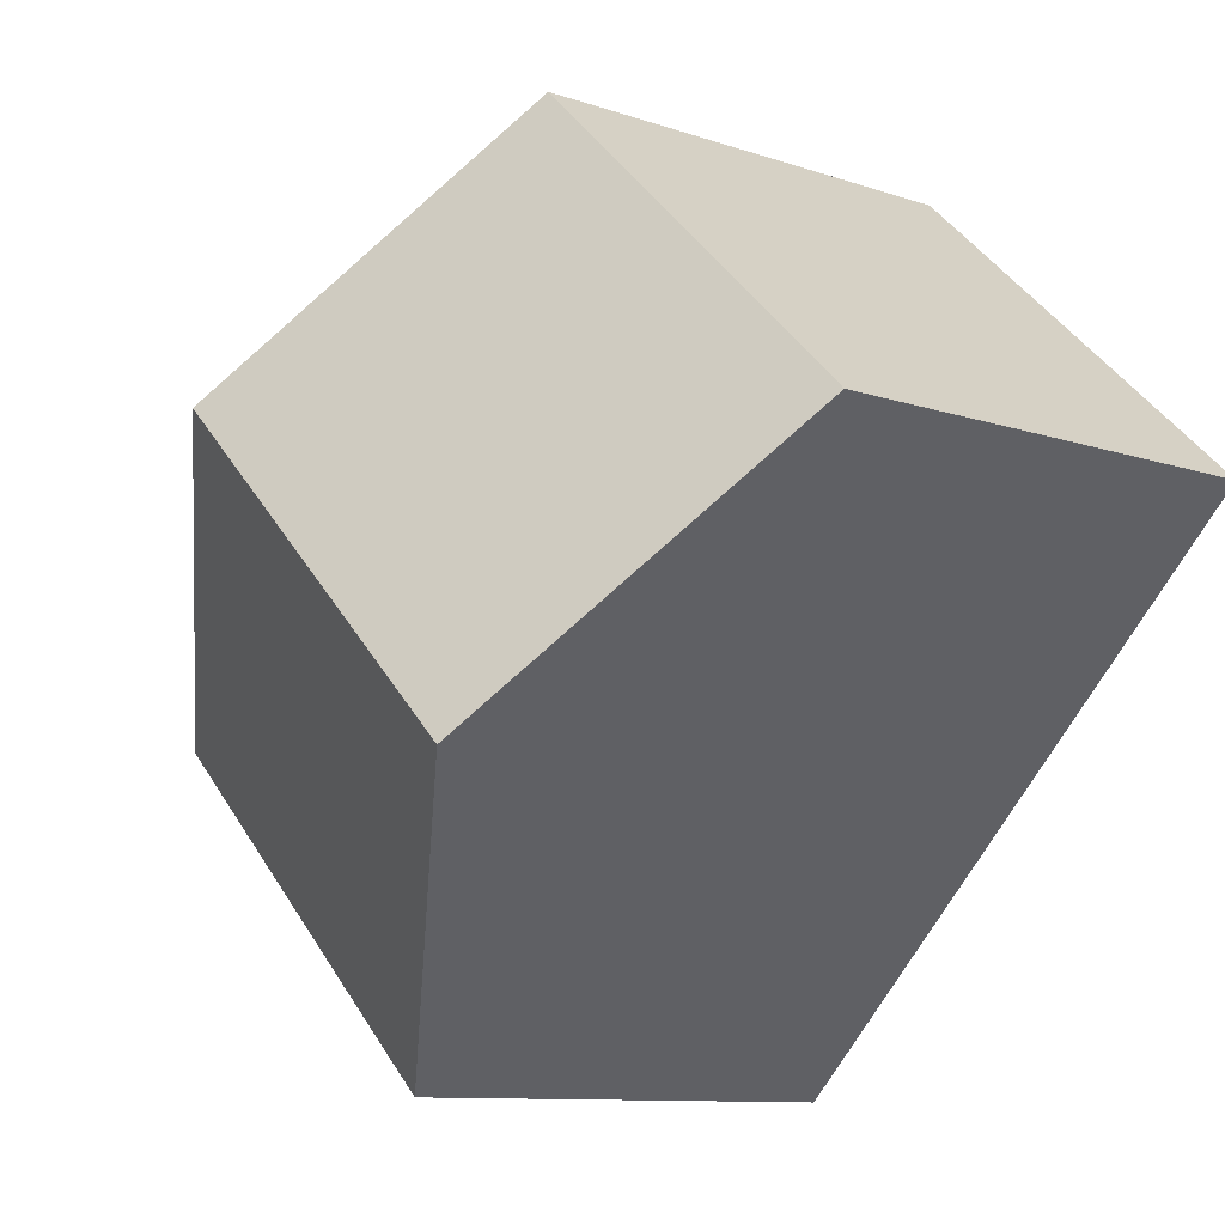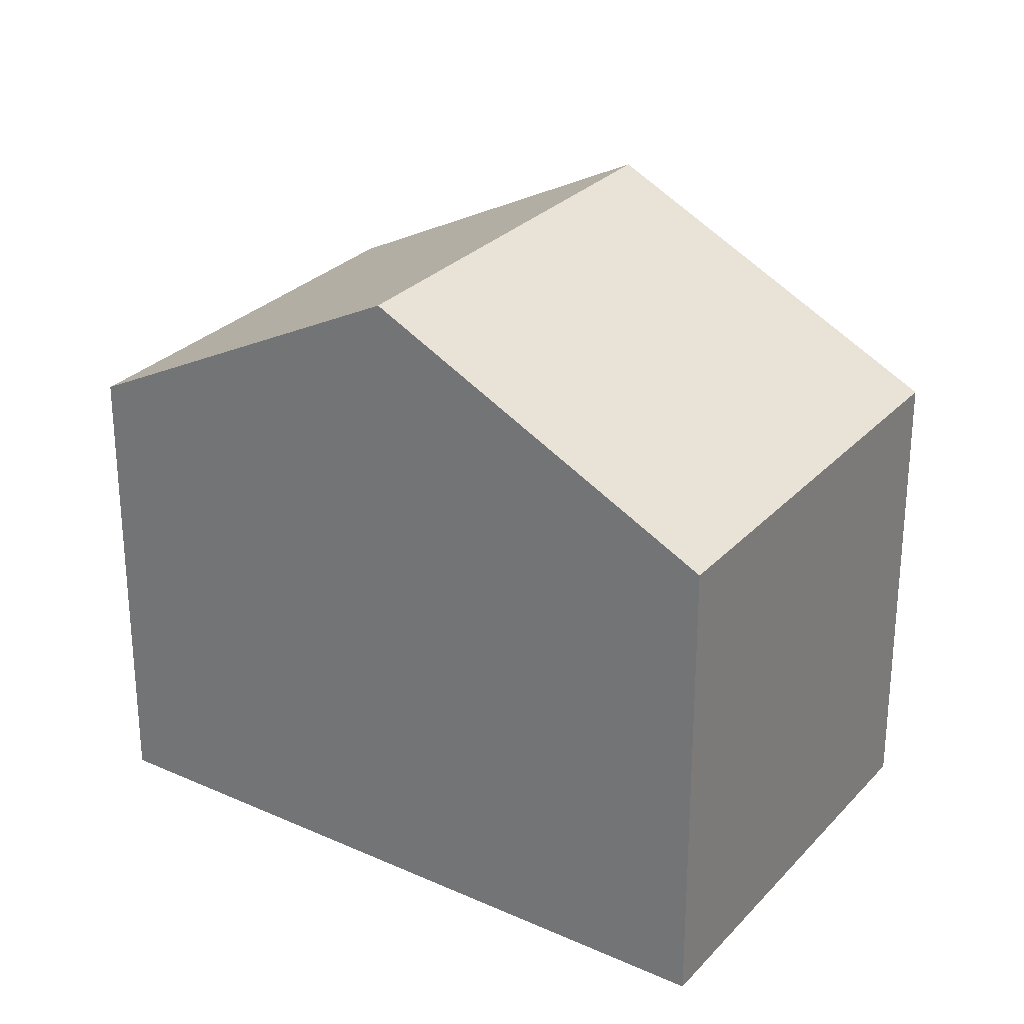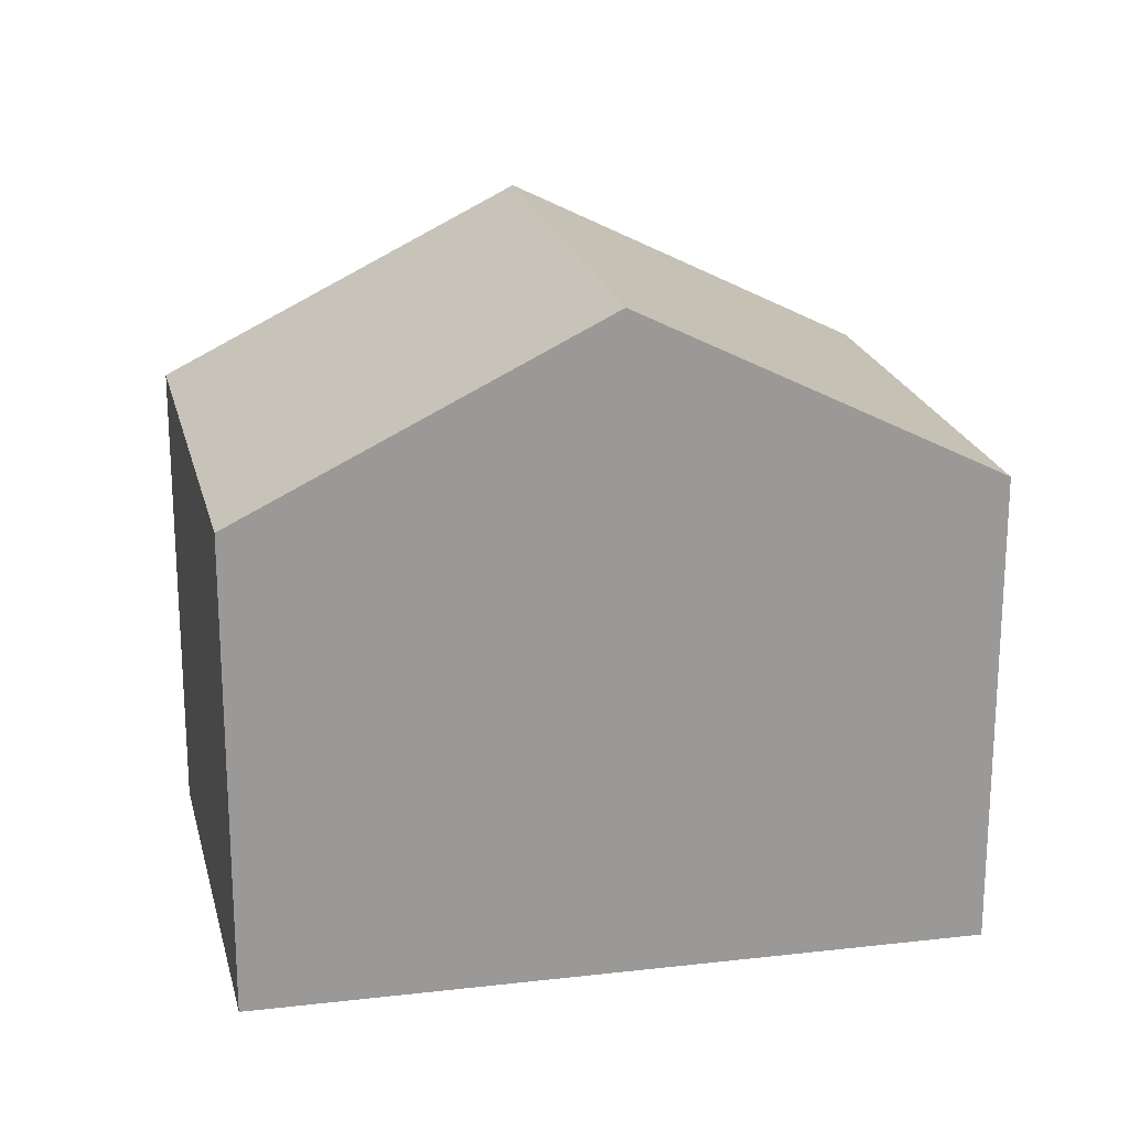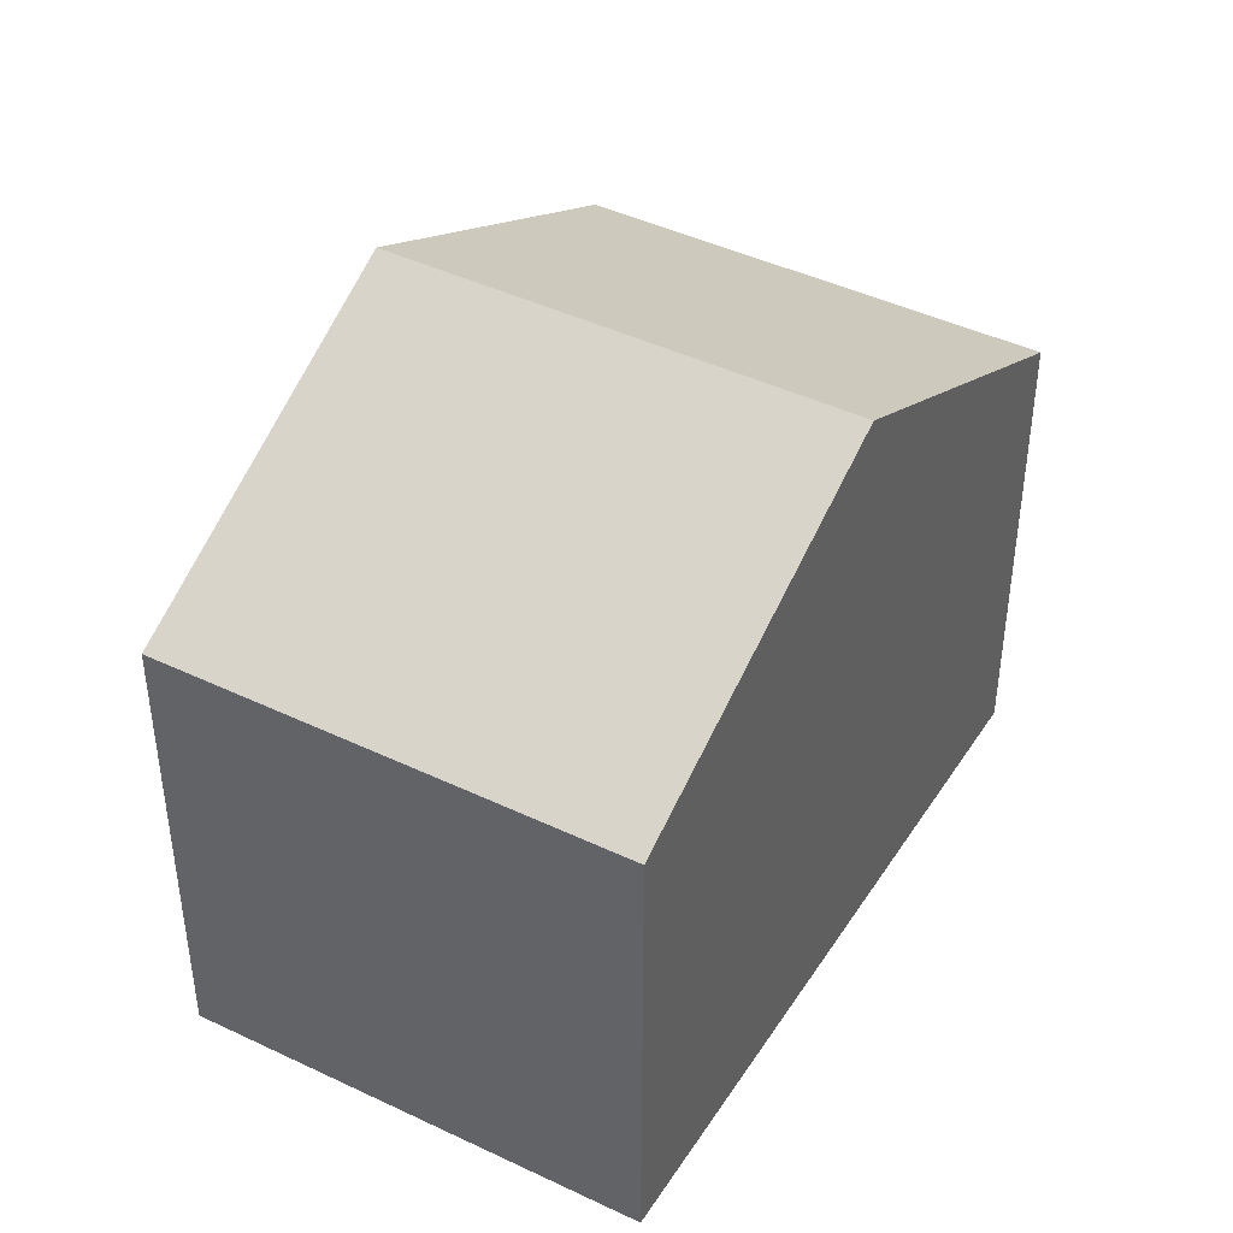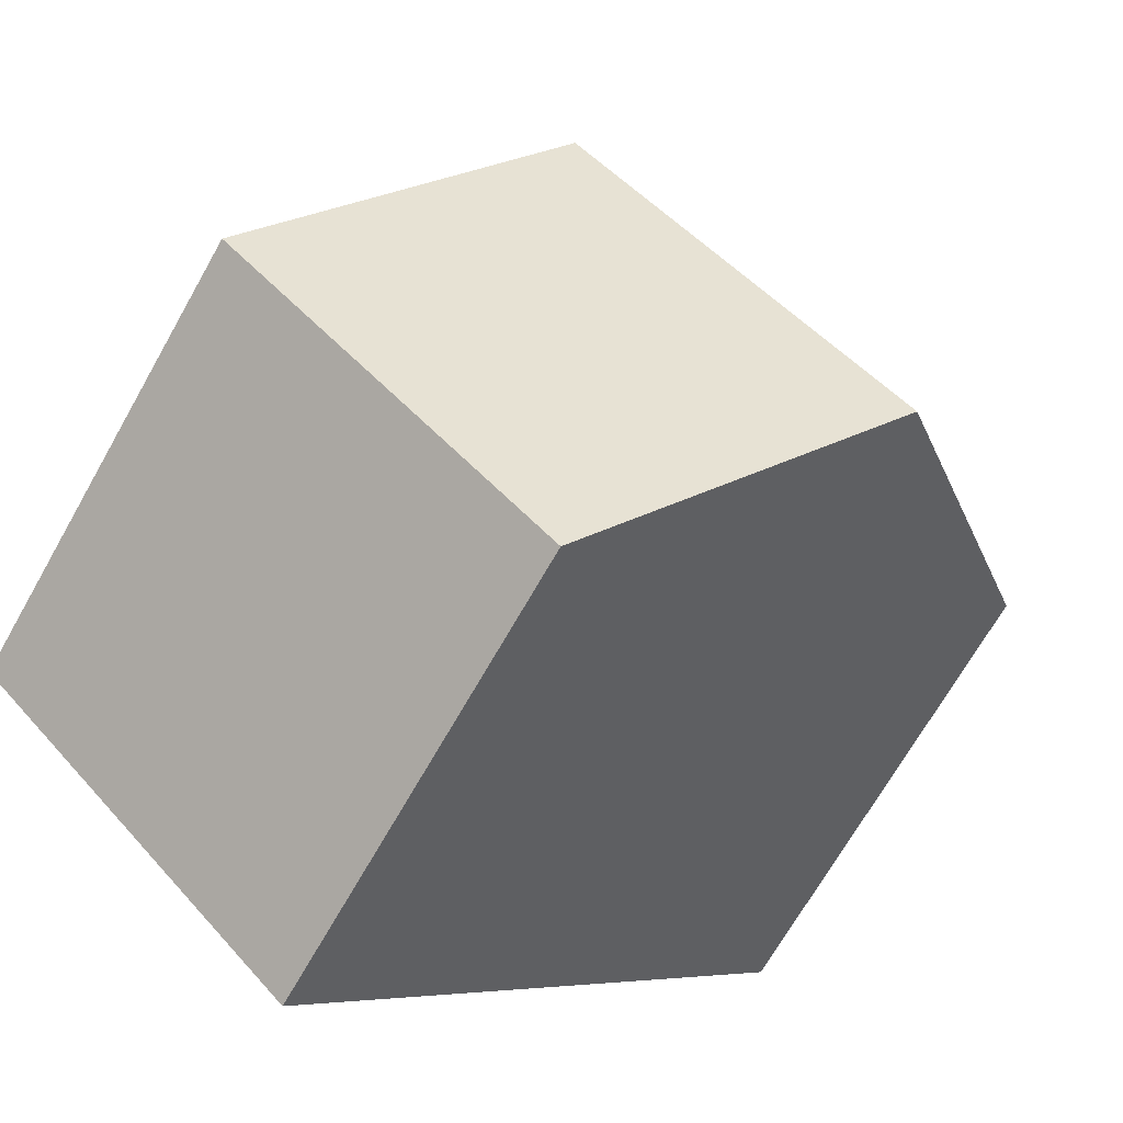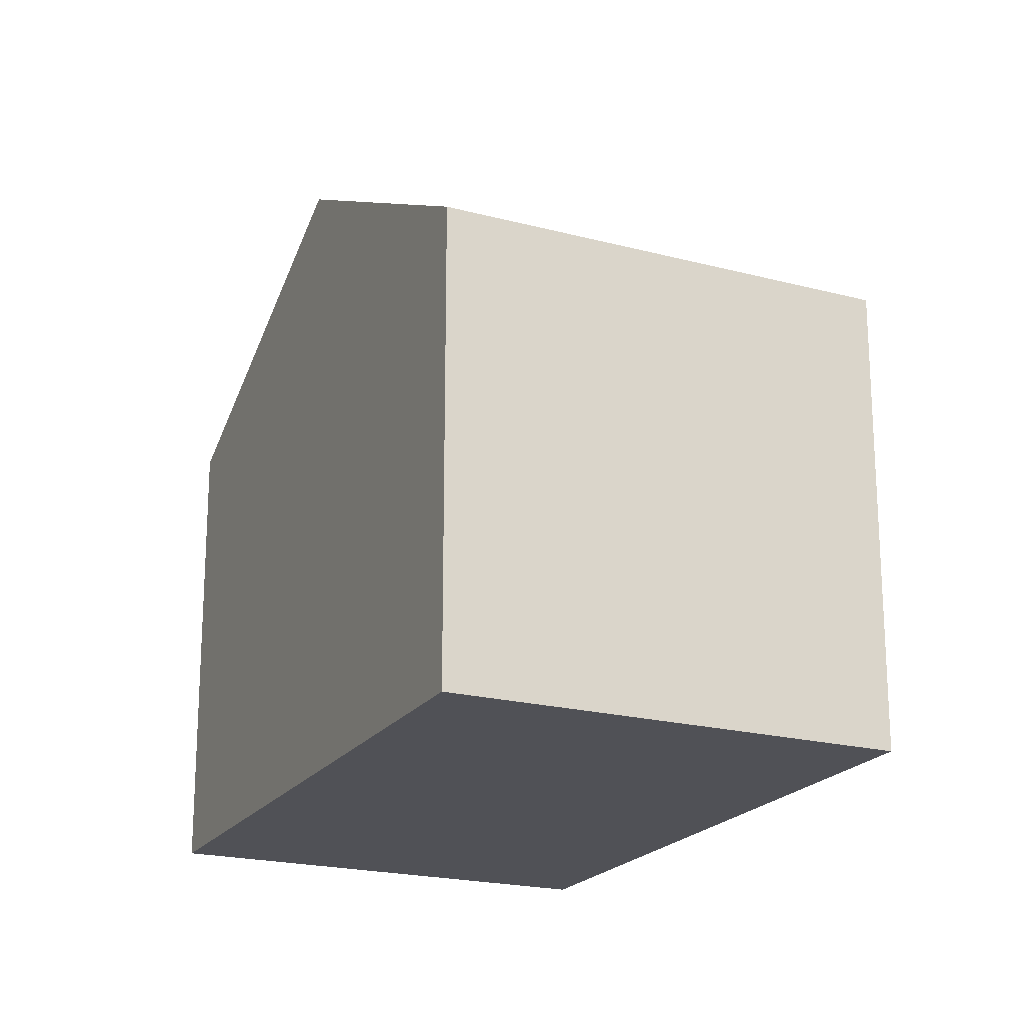
<metadata>
{"format":"obj","ext":"obj","renderer":"f3d","projection":"perspective","resolution":1024,"background":"white","views":[{"elev":-10.0,"azim":-131.5,"up":"+Z"},{"elev":27.9,"azim":79.5,"up":"+Y"},{"elev":21.3,"azim":-146.4,"up":"+Y"},{"elev":43.9,"azim":-14.2,"up":"+Y"},{"elev":-69.5,"azim":150.4,"up":"+Z"},{"elev":-20.3,"azim":110.7,"up":"+Y"}]}
</metadata>
<code>
v  7.857 -5.333e-17 0.871
v  6.713 4.143e-16 -6.766
v  11.21 1.538e-16 -2.512
v  4.5 -2.605e-16 4.254
v  3.357 2.071e-16 -3.383
v  0 0 0
v  3.357 8.615 -3.383
v  4.5 6.24 4.254
v  7.857 8.615 0.8707
v  0.0001328 6.24 -0.0001979
v  6.714 6.24 -6.766
v  11.21 6.24 -2.512
g defaultobject
f 1 2 3
f 2 1 4
f 2 4 5
f 5 4 6
f 7 8 9
f 8 7 10
f 11 9 12
f 9 11 7
f 12 1 3
f 1 12 4
f 4 12 8
f 8 12 9
f 10 5 6
f 5 10 2
f 2 10 11
f 11 10 7
f 8 6 4
f 6 8 10
f 2 12 3
f 12 2 11

</code>
